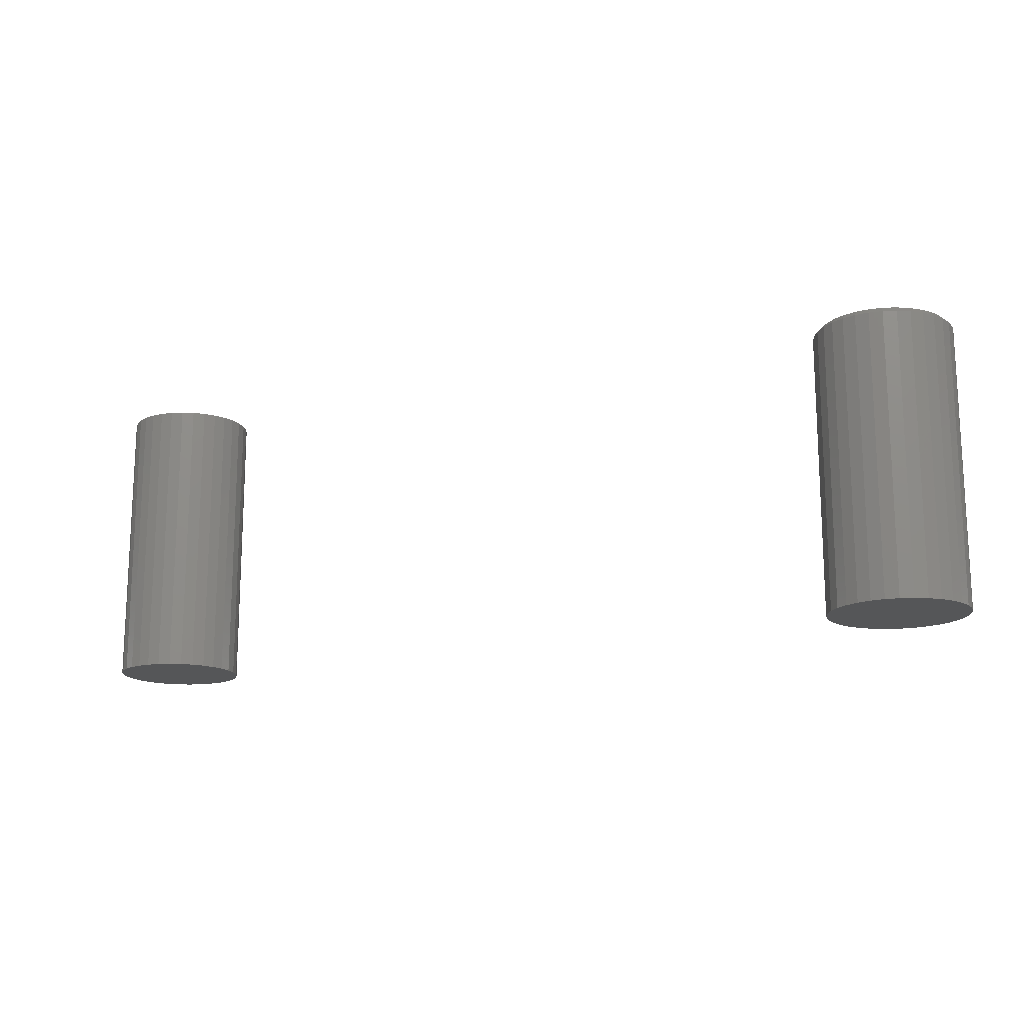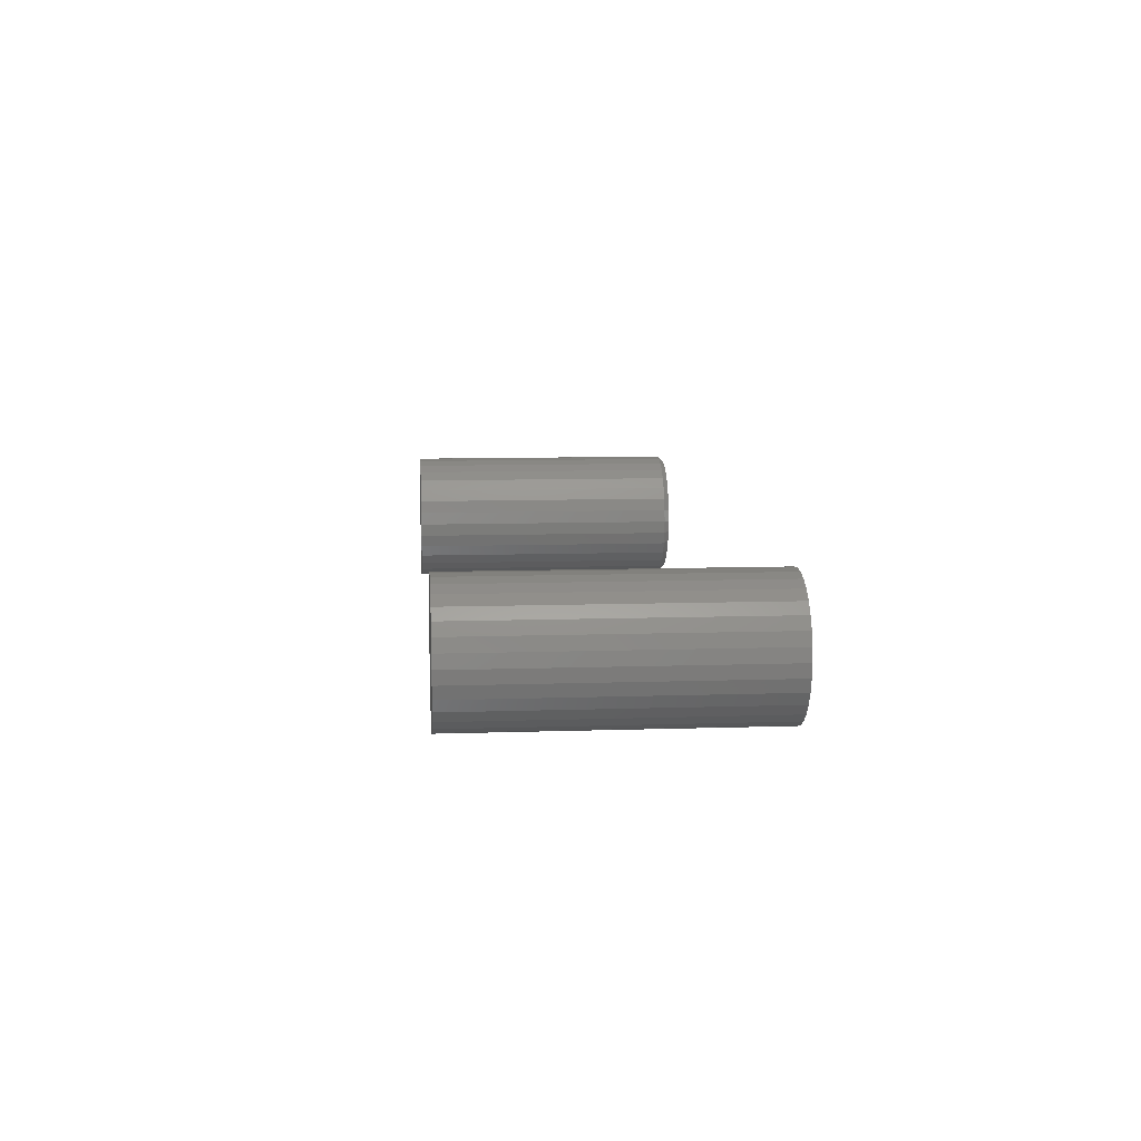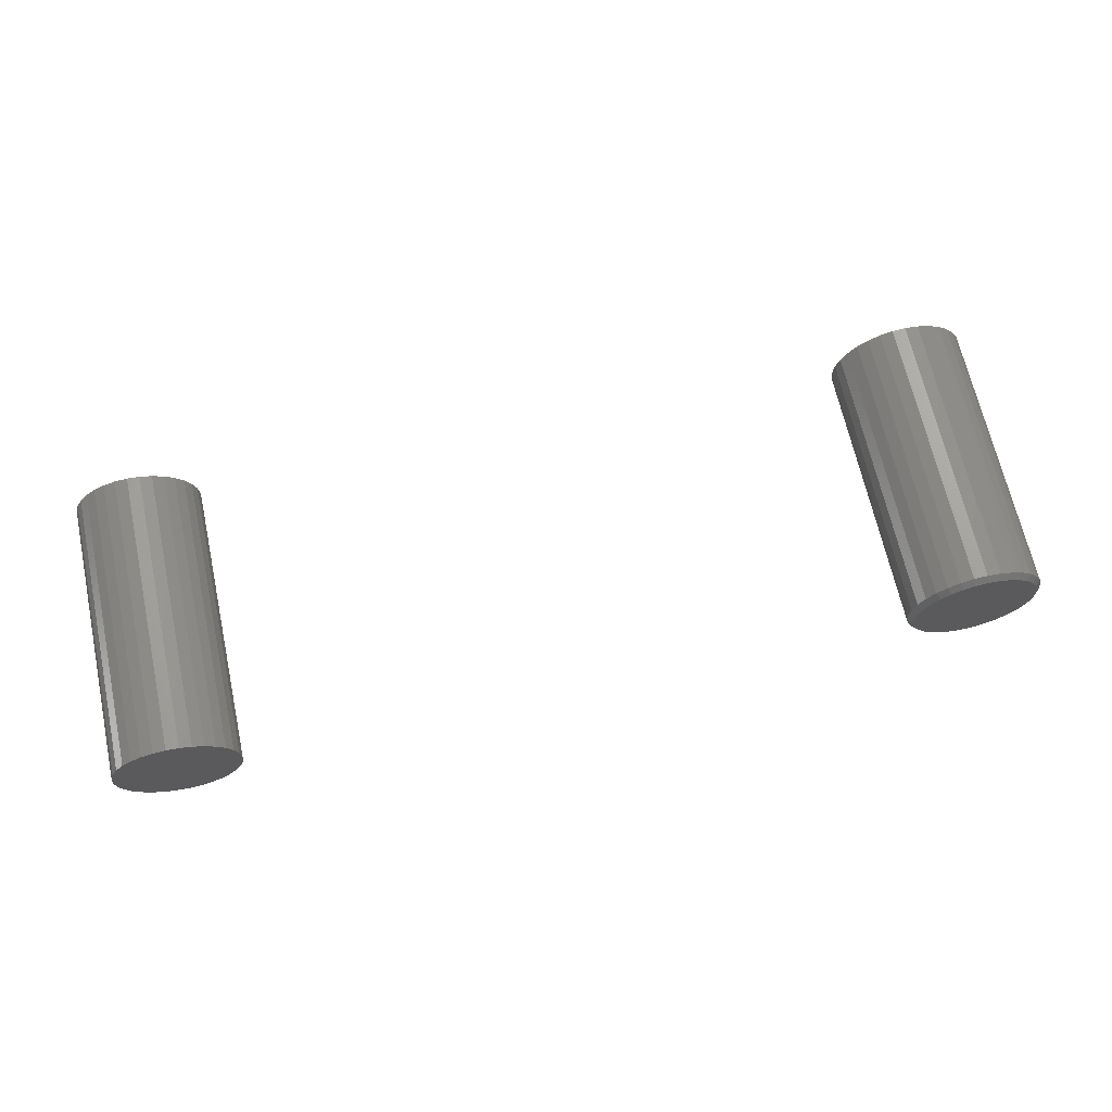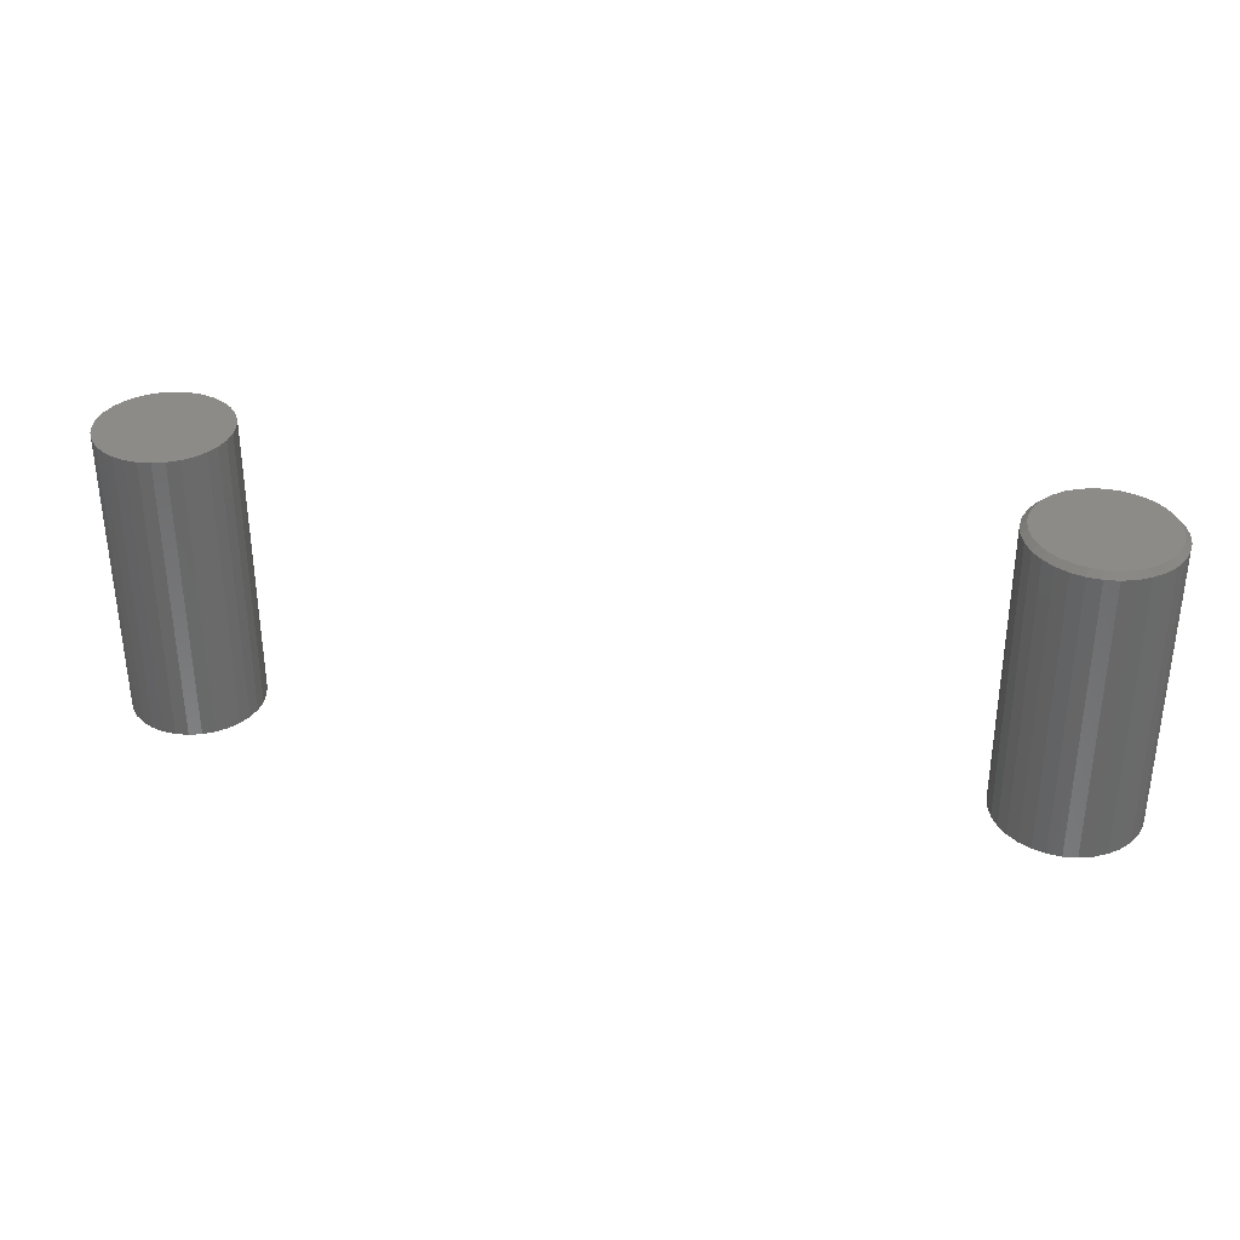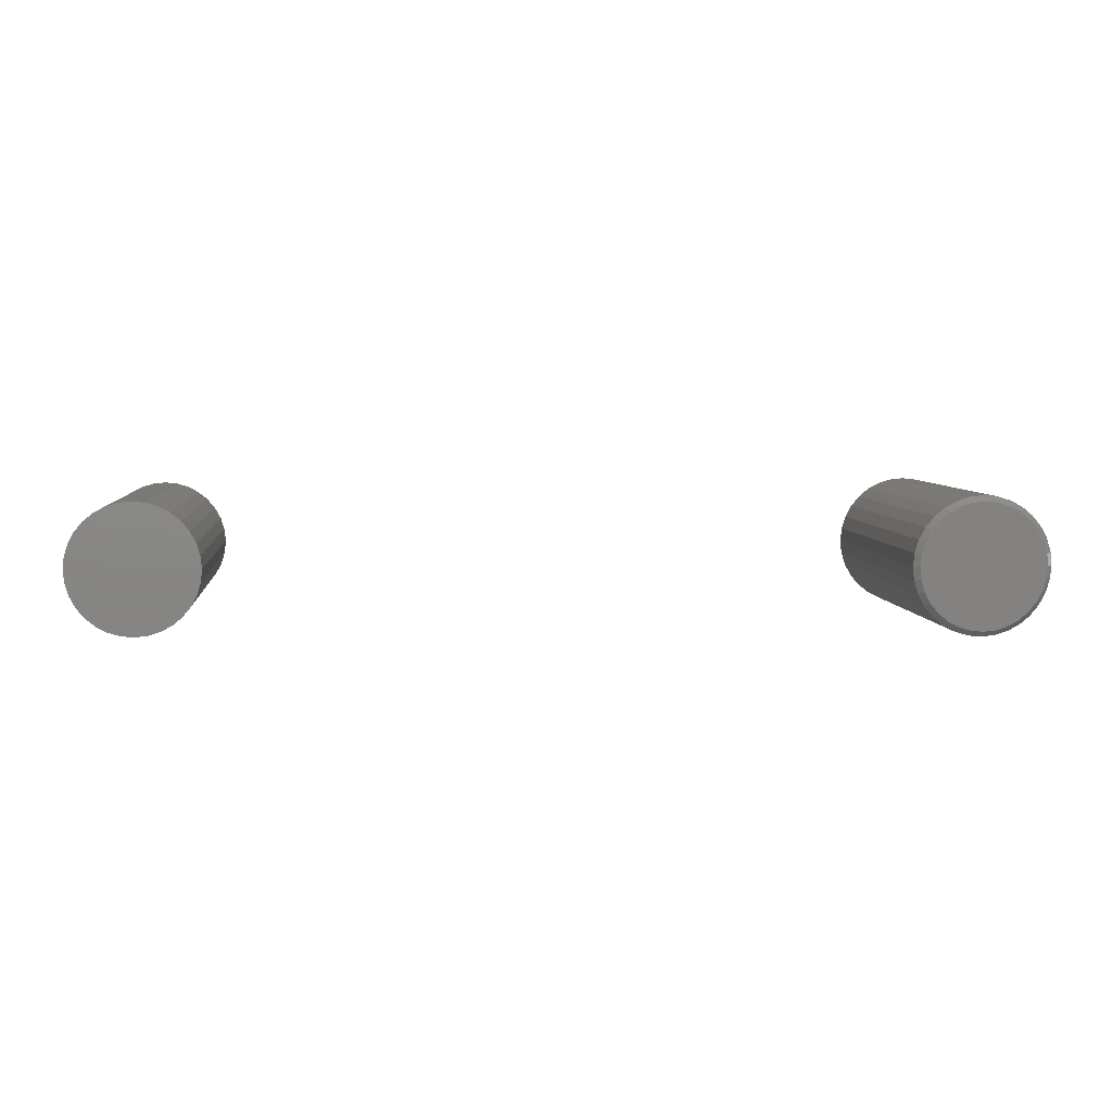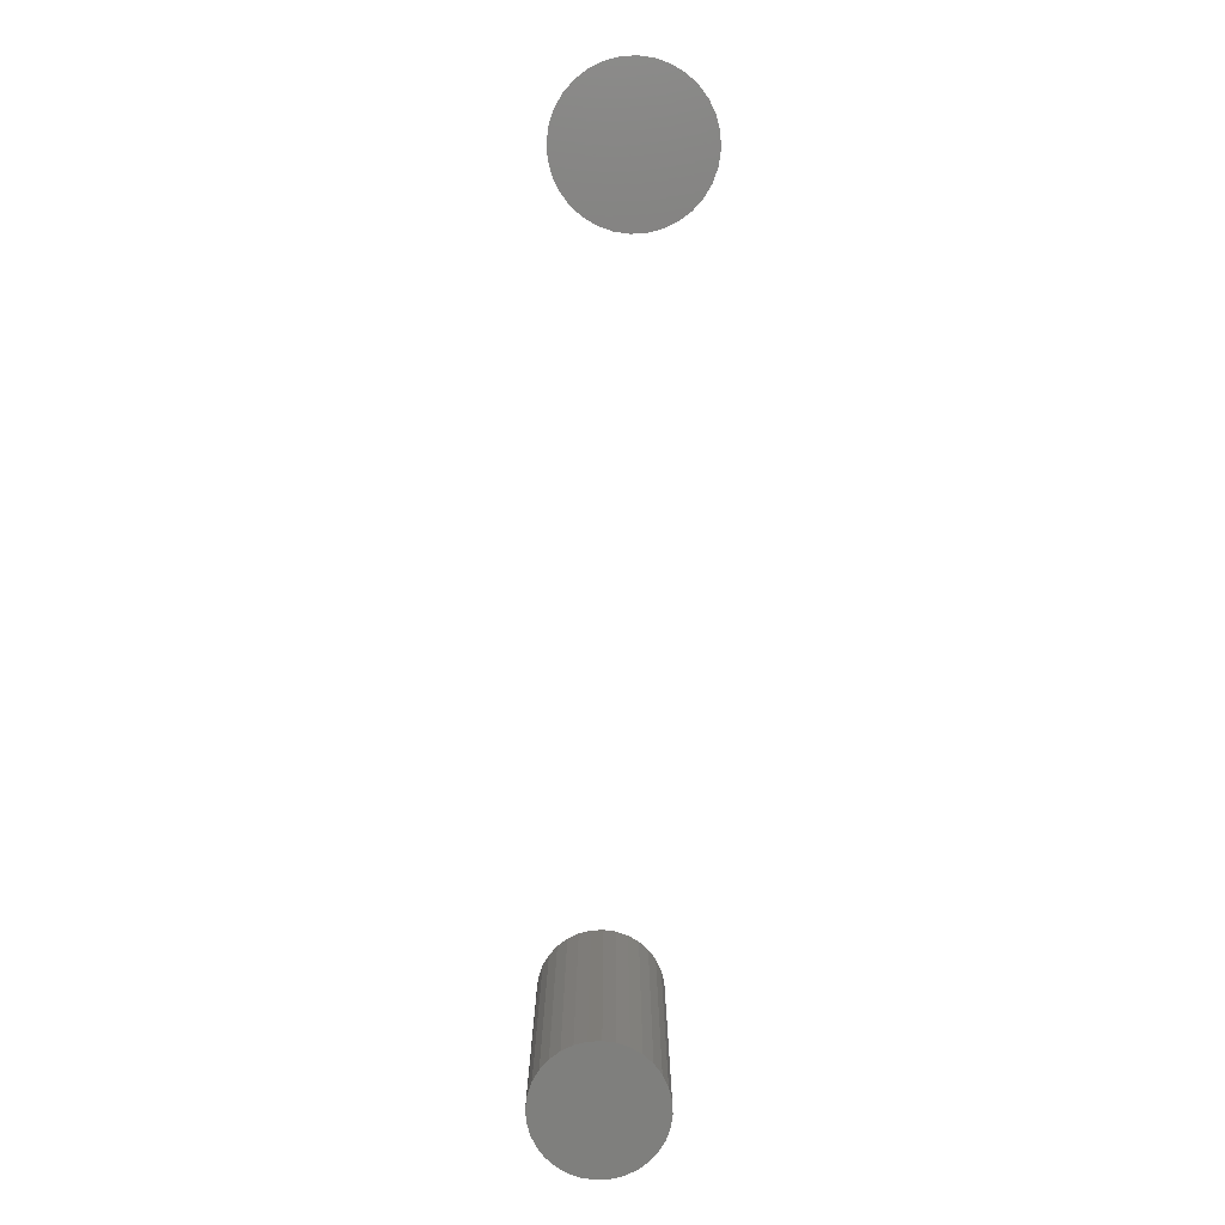
<metadata>
{"format":"stl","ext":"stl","renderer":"f3d","projection":"perspective","resolution":1024,"background":"white","views":[{"elev":-15.7,"azim":22.5,"up":"+Z"},{"elev":9.6,"azim":-94.9,"up":"+Y"},{"elev":66.9,"azim":-12.3,"up":"+Y"},{"elev":34.3,"azim":11.6,"up":"+Z"},{"elev":5.7,"azim":-5.6,"up":"+Y"},{"elev":-79.5,"azim":87.6,"up":"+Z"}]}
</metadata>
<code>
# stl→obj: 160 verts, 312 faces
v -0.5819 0.08711 0.4062
v -0.5472 0.08711 0.4062
v -0.5646 0.08882 0.4062
v -0.5985 0.08206 0.4062
v -0.5306 0.08206 0.4062
v -0.6139 0.07385 0.4062
v -0.5152 0.07385 0.4062
v -0.6274 0.0628 0.4062
v -0.5018 0.0628 0.4062
v -0.5018 -0.0628 0.4062
v -0.6139 -0.07385 0.4062
v -0.5152 -0.07385 0.4062
v -0.5985 -0.08206 0.4062
v -0.5306 -0.08206 0.4062
v -0.5819 -0.08711 0.4062
v -0.5472 -0.08711 0.4062
v -0.5646 -0.08882 0.4062
v -0.4907 0.04934 0.4062
v -0.6384 0.04934 0.4062
v -0.4825 0.03399 0.4062
v -0.6466 0.03399 0.4062
v -0.4774 0.01733 0.4062
v -0.6517 0.01733 0.4062
v -0.4757 0 0.4062
v -0.6534 1.088e-17 0.4062
v -0.4774 -0.01733 0.4062
v -0.6517 -0.01733 0.4062
v -0.4825 -0.03399 0.4062
v -0.6466 -0.03399 0.4062
v -0.4907 -0.04934 0.4062
v -0.6384 -0.04934 0.4062
v -0.6274 -0.0628 0.4062
v -0.5646 0.08882 0
v -0.5472 0.08711 0
v -0.5819 0.08711 0
v -0.5985 0.08206 0
v -0.5306 0.08206 0
v -0.6139 0.07385 0
v -0.5152 0.07385 0
v -0.6274 0.0628 0
v -0.5018 0.0628 0
v -0.5152 -0.07385 0
v -0.6139 -0.07385 0
v -0.5018 -0.0628 0
v -0.5985 -0.08206 0
v -0.5306 -0.08206 0
v -0.5819 -0.08711 0
v -0.5472 -0.08711 0
v -0.5646 -0.08882 0
v -0.6274 -0.0628 0
v -0.6384 -0.04934 0
v -0.4907 -0.04934 0
v -0.6466 -0.03399 0
v -0.4825 -0.03399 0
v -0.6517 -0.01733 0
v -0.4774 -0.01733 0
v -0.6534 1.088e-17 0
v -0.4757 0 0
v -0.6517 0.01733 0
v -0.4774 0.01733 0
v -0.6466 0.03399 0
v -0.4825 0.03399 0
v -0.6384 0.04934 0
v -0.4907 0.04934 0
v 0.5531 0.0793 0.4062
v 0.5877 0.0793 0.4062
v 0.5704 0.081 0.4062
v 0.5364 0.07424 0.4062
v 0.6044 0.07424 0.4062
v 0.521 0.06602 0.4062
v 0.6198 0.06602 0.4062
v 0.5075 0.05497 0.4062
v 0.6333 0.05497 0.4062
v 0.6333 -0.07076 0.4062
v 0.521 -0.08181 0.4062
v 0.6198 -0.08181 0.4062
v 0.5364 -0.09003 0.4062
v 0.6044 -0.09003 0.4062
v 0.5531 -0.09508 0.4062
v 0.5877 -0.09508 0.4062
v 0.5704 -0.09679 0.4062
v 0.6443 0.04149 0.4062
v 0.4965 0.04149 0.4062
v 0.6525 0.02613 0.4062
v 0.4883 0.02613 0.4062
v 0.6576 0.009448 0.4062
v 0.4832 0.009448 0.4062
v 0.6593 -0.007895 0.4062
v 0.4815 -0.007895 0.4062
v 0.6576 -0.02524 0.4062
v 0.4832 -0.02524 0.4062
v 0.6525 -0.04191 0.4062
v 0.4883 -0.04191 0.4062
v 0.6443 -0.05728 0.4062
v 0.4965 -0.05728 0.4062
v 0.5075 -0.07076 0.4062
v 0.6671 -0.007895 0
v 0.6671 -0.007895 0.3984
v 0.6652 -0.02676 0
v 0.6652 -0.02676 0.3984
v 0.6597 -0.0449 0
v 0.6597 -0.0449 0.3984
v 0.6508 -0.06162 0
v 0.6508 -0.06162 0.3984
v 0.6388 -0.07628 0
v 0.6388 -0.07628 0.3984
v 0.6241 -0.08831 0
v 0.6241 -0.08831 0.3984
v 0.6074 -0.09724 0
v 0.6074 -0.09724 0.3984
v 0.5893 -0.1027 0
v 0.5893 -0.1027 0.3984
v 0.5704 -0.1046 0
v 0.5704 -0.1046 0.3984
v 0.5515 -0.1027 0
v 0.5515 -0.1027 0.3984
v 0.5334 -0.09724 0
v 0.5334 -0.09724 0.3984
v 0.5167 -0.08831 0
v 0.5167 -0.08831 0.3984
v 0.502 -0.07628 0
v 0.502 -0.07628 0.3984
v 0.49 -0.06162 0
v 0.49 -0.06162 0.3984
v 0.481 -0.0449 0
v 0.481 -0.0449 0.3984
v 0.4755 -0.02676 0
v 0.4755 -0.02676 0.3984
v 0.4737 -0.007895 0
v 0.4737 -0.007895 0.3984
v 0.4755 0.01097 0
v 0.4755 0.01097 0.3984
v 0.481 0.02911 0
v 0.481 0.02911 0.3984
v 0.49 0.04583 0
v 0.49 0.04583 0.3984
v 0.502 0.06049 0
v 0.502 0.06049 0.3984
v 0.5167 0.07252 0
v 0.5167 0.07252 0.3984
v 0.5334 0.08145 0
v 0.5334 0.08145 0.3984
v 0.5515 0.08696 0
v 0.5515 0.08696 0.3984
v 0.5704 0.08882 0
v 0.5704 0.08882 0.3984
v 0.5893 0.08696 0
v 0.5893 0.08696 0.3984
v 0.6074 0.08145 0
v 0.6074 0.08145 0.3984
v 0.6241 0.07252 0
v 0.6241 0.07252 0.3984
v 0.6388 0.06049 0
v 0.6388 0.06049 0.3984
v 0.6508 0.04583 0
v 0.6508 0.04583 0.3984
v 0.6597 0.02911 0
v 0.6597 0.02911 0.3984
v 0.6652 0.01097 0
v 0.6652 0.01097 0.3984
f 1 2 3
f 2 1 4
f 2 4 5
f 5 4 6
f 5 6 7
f 7 6 8
f 7 8 9
f 10 11 12
f 12 11 13
f 12 13 14
f 14 13 15
f 14 15 16
f 16 15 17
f 9 8 18
f 18 8 19
f 18 19 20
f 20 19 21
f 20 21 22
f 22 21 23
f 22 23 24
f 24 23 25
f 24 25 26
f 26 25 27
f 26 27 28
f 28 27 29
f 28 29 30
f 30 29 31
f 30 31 10
f 10 31 32
f 10 32 11
f 33 34 35
f 36 35 34
f 37 36 34
f 38 36 37
f 39 38 37
f 40 38 39
f 41 40 39
f 42 43 44
f 45 43 42
f 46 45 42
f 47 45 46
f 48 47 46
f 49 47 48
f 43 50 44
f 44 50 51
f 44 51 52
f 52 51 53
f 52 53 54
f 54 53 55
f 54 55 56
f 56 55 57
f 56 57 58
f 58 57 59
f 58 59 60
f 60 59 61
f 60 61 62
f 62 61 63
f 62 63 64
f 64 63 40
f 64 40 41
f 58 24 56
f 56 24 26
f 56 26 54
f 54 26 28
f 54 28 52
f 52 28 30
f 52 30 44
f 44 30 10
f 44 10 42
f 42 10 12
f 42 12 46
f 46 12 14
f 46 14 48
f 48 14 16
f 48 16 49
f 49 16 17
f 49 17 47
f 47 17 15
f 47 15 45
f 45 15 13
f 45 13 43
f 43 13 11
f 43 11 50
f 50 11 32
f 50 32 51
f 51 32 31
f 51 31 53
f 53 31 29
f 53 29 55
f 55 29 27
f 55 27 57
f 57 27 25
f 57 25 59
f 59 25 23
f 59 23 61
f 61 23 21
f 61 21 63
f 63 21 19
f 63 19 40
f 40 19 8
f 40 8 38
f 38 8 6
f 38 6 36
f 36 6 4
f 36 4 35
f 35 4 1
f 35 1 33
f 33 1 3
f 33 3 34
f 34 3 2
f 34 2 37
f 37 2 5
f 37 5 39
f 39 5 7
f 39 7 41
f 41 7 9
f 41 9 64
f 64 9 18
f 64 18 62
f 62 18 20
f 62 20 60
f 60 20 22
f 60 22 58
f 58 22 24
f 65 66 67
f 66 65 68
f 66 68 69
f 69 68 70
f 69 70 71
f 71 70 72
f 71 72 73
f 74 75 76
f 76 75 77
f 76 77 78
f 78 77 79
f 78 79 80
f 80 79 81
f 73 72 82
f 82 72 83
f 82 83 84
f 84 83 85
f 84 85 86
f 86 85 87
f 86 87 88
f 88 87 89
f 88 89 90
f 90 89 91
f 90 91 92
f 92 91 93
f 92 93 94
f 94 93 95
f 94 95 74
f 74 95 96
f 74 96 75
f 97 98 99
f 99 98 100
f 99 100 101
f 101 100 102
f 101 102 103
f 103 102 104
f 103 104 105
f 105 104 106
f 105 106 107
f 107 106 108
f 107 108 109
f 109 108 110
f 109 110 111
f 111 110 112
f 111 112 113
f 113 112 114
f 113 114 115
f 115 114 116
f 115 116 117
f 117 116 118
f 117 118 119
f 119 118 120
f 119 120 121
f 121 120 122
f 121 122 123
f 123 122 124
f 123 124 125
f 125 124 126
f 125 126 127
f 127 126 128
f 127 128 129
f 129 128 130
f 129 130 131
f 131 130 132
f 131 132 133
f 133 132 134
f 133 134 135
f 135 134 136
f 135 136 137
f 137 136 138
f 137 138 139
f 139 138 140
f 139 140 141
f 141 140 142
f 141 142 143
f 143 142 144
f 143 144 145
f 145 144 146
f 145 146 147
f 147 146 148
f 147 148 149
f 149 148 150
f 149 150 151
f 151 150 152
f 151 152 153
f 153 152 154
f 153 154 155
f 155 154 156
f 155 156 157
f 157 156 158
f 157 158 159
f 159 158 160
f 159 160 97
f 97 160 98
f 88 90 98
f 90 100 98
f 130 128 89
f 128 91 89
f 128 126 93
f 91 128 93
f 124 122 95
f 95 126 124
f 93 126 95
f 120 118 77
f 75 120 77
f 75 96 120
f 116 114 79
f 79 118 116
f 77 118 79
f 112 110 78
f 80 112 78
f 80 81 112
f 108 106 76
f 76 110 108
f 78 110 76
f 104 102 92
f 94 104 92
f 94 74 104
f 90 102 100
f 92 102 90
f 96 95 122
f 122 120 96
f 81 79 114
f 114 112 81
f 74 76 106
f 106 104 74
f 89 87 130
f 87 132 130
f 98 160 88
f 160 86 88
f 160 158 84
f 86 160 84
f 156 154 82
f 82 158 156
f 84 158 82
f 152 150 69
f 71 152 69
f 71 73 152
f 148 146 66
f 66 150 148
f 69 150 66
f 144 142 68
f 65 144 68
f 65 67 144
f 140 138 70
f 70 142 140
f 68 142 70
f 136 134 85
f 83 136 85
f 83 72 136
f 87 134 132
f 85 134 87
f 73 82 154
f 154 152 73
f 67 66 146
f 146 144 67
f 72 70 138
f 138 136 72
f 145 147 143
f 141 143 147
f 149 141 147
f 139 141 149
f 151 139 149
f 109 117 107
f 115 117 109
f 111 115 109
f 113 115 111
f 117 119 107
f 107 119 121
f 107 121 105
f 105 121 123
f 105 123 103
f 103 123 125
f 103 125 101
f 101 125 127
f 101 127 99
f 99 127 129
f 99 129 97
f 97 129 131
f 97 131 159
f 159 131 133
f 159 133 157
f 157 133 135
f 157 135 155
f 155 135 137
f 155 137 153
f 153 137 139
f 153 139 151

</code>
